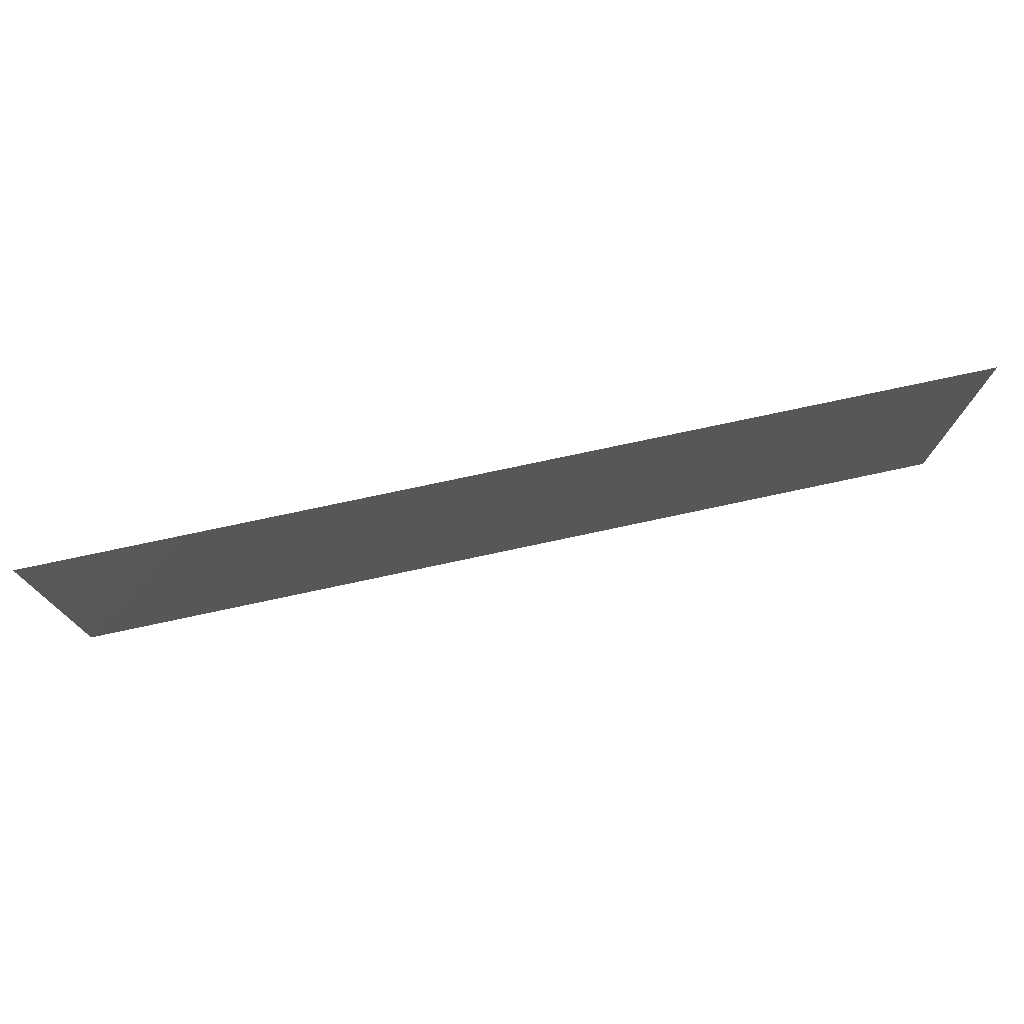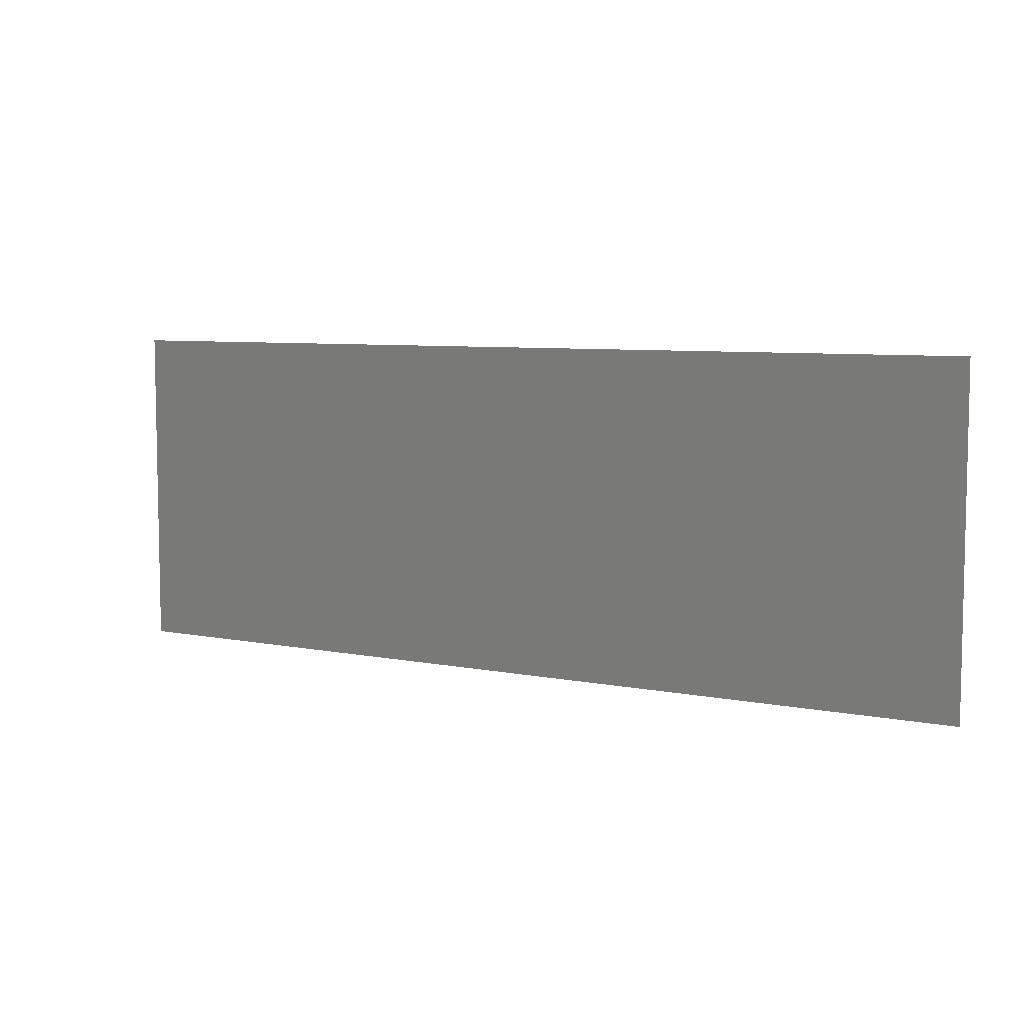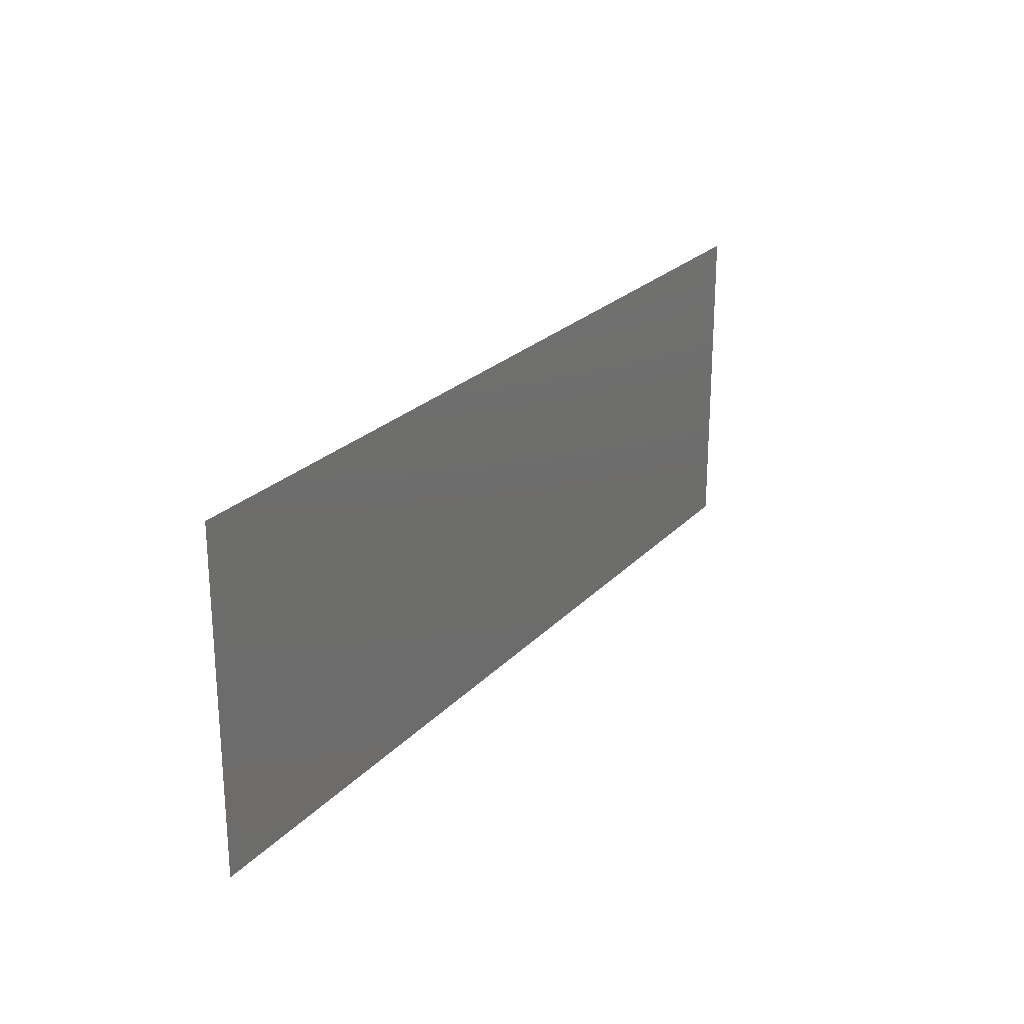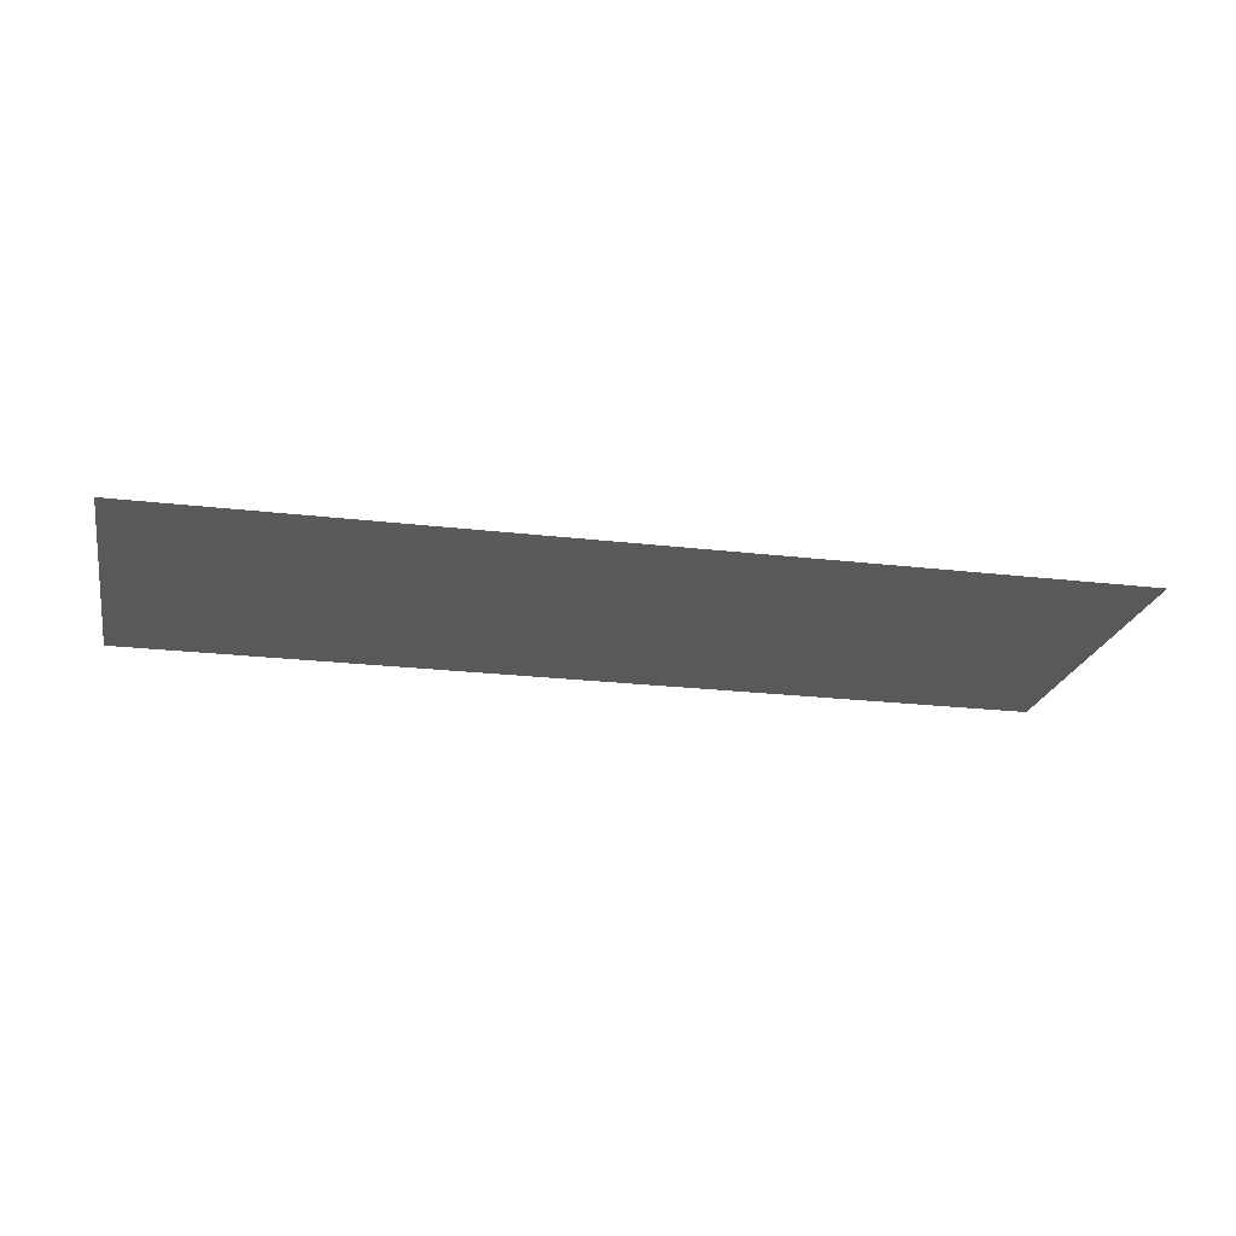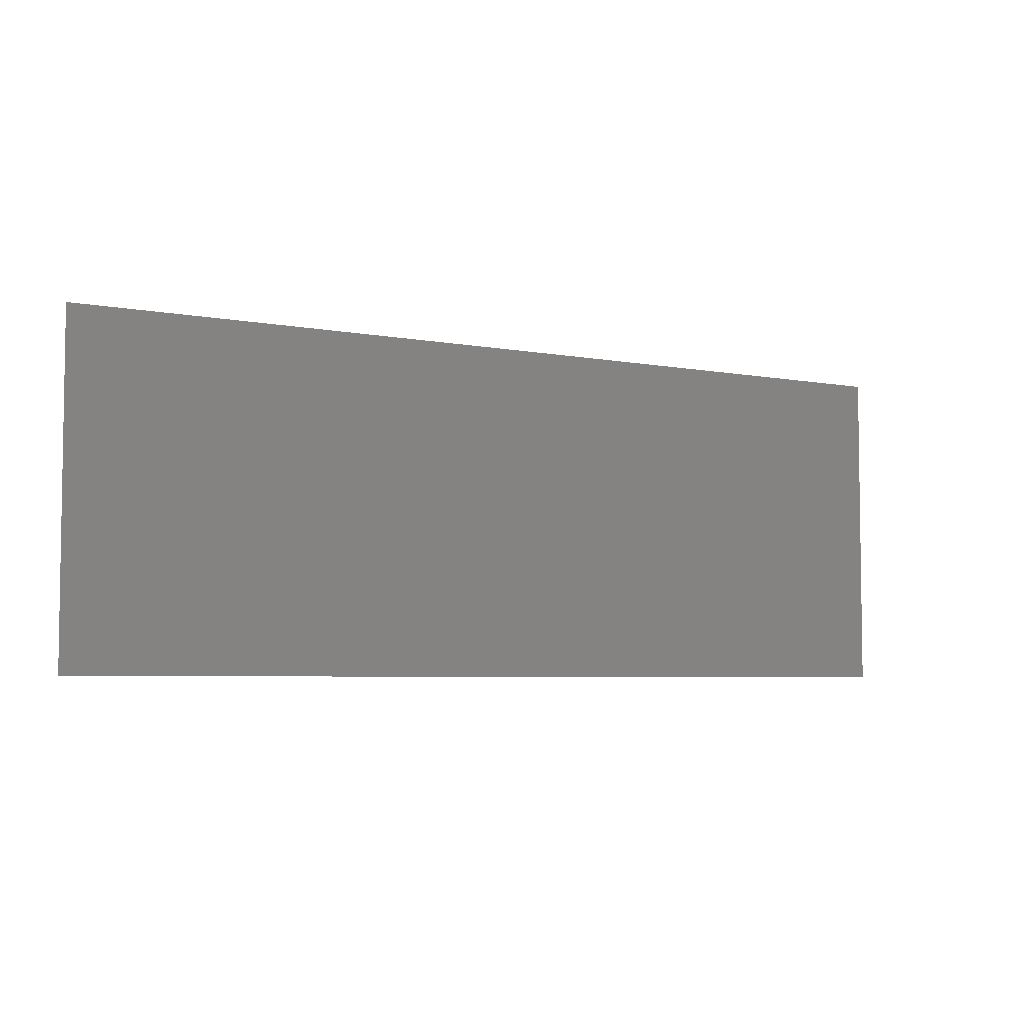
<metadata>
{"format":"stl","ext":"stl","renderer":"f3d","projection":"perspective","resolution":1024,"background":"white","views":[{"elev":75.6,"azim":-12.1,"up":"+Y"},{"elev":6.9,"azim":30.4,"up":"+Y"},{"elev":23.5,"azim":-59.0,"up":"+Y"},{"elev":-22.4,"azim":168.4,"up":"+Z"},{"elev":-5.1,"azim":-31.6,"up":"+Y"}]}
</metadata>
<code>
# stl→obj: 4 verts, 2 faces
v 0.175 0.7 2
v 0.675 0.7 2
v 0.175 0.878 2
v 0.675 0.878 2
f 1 2 3
f 3 2 4

</code>
